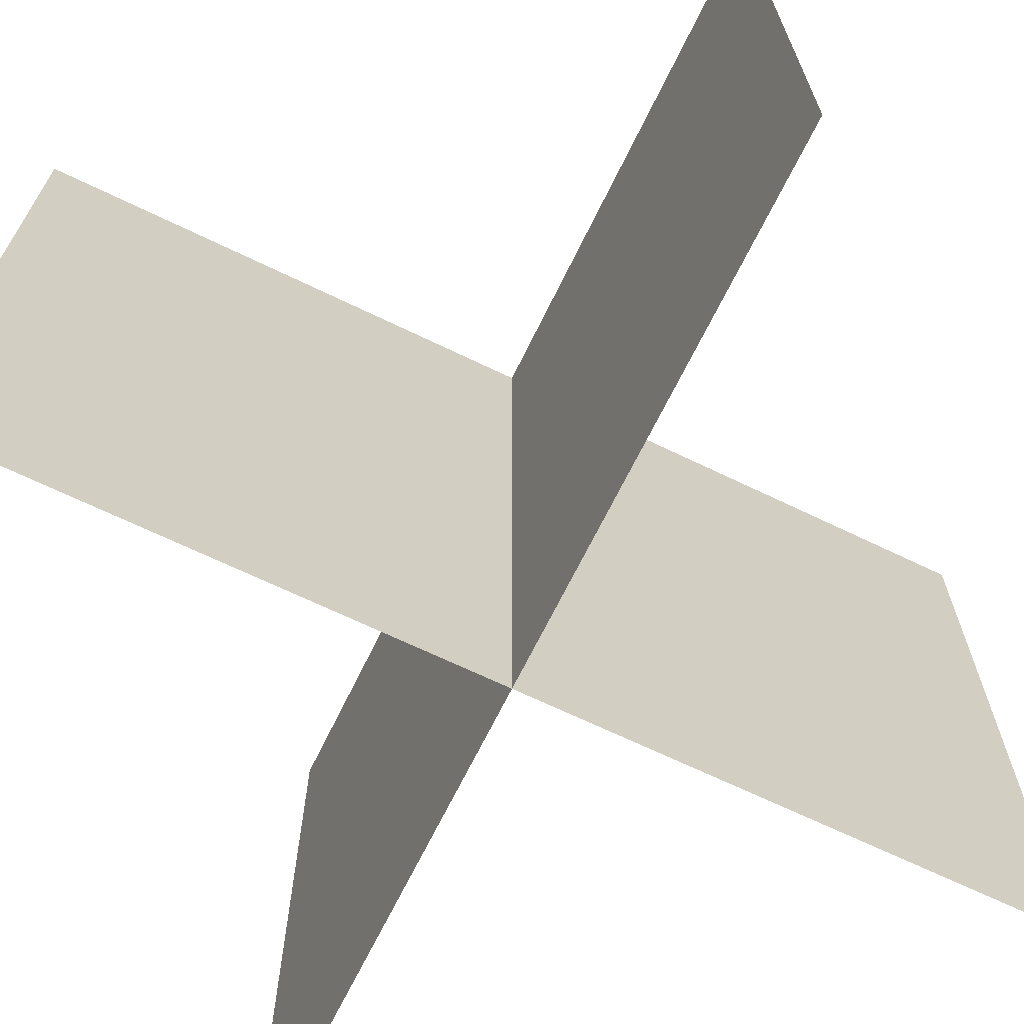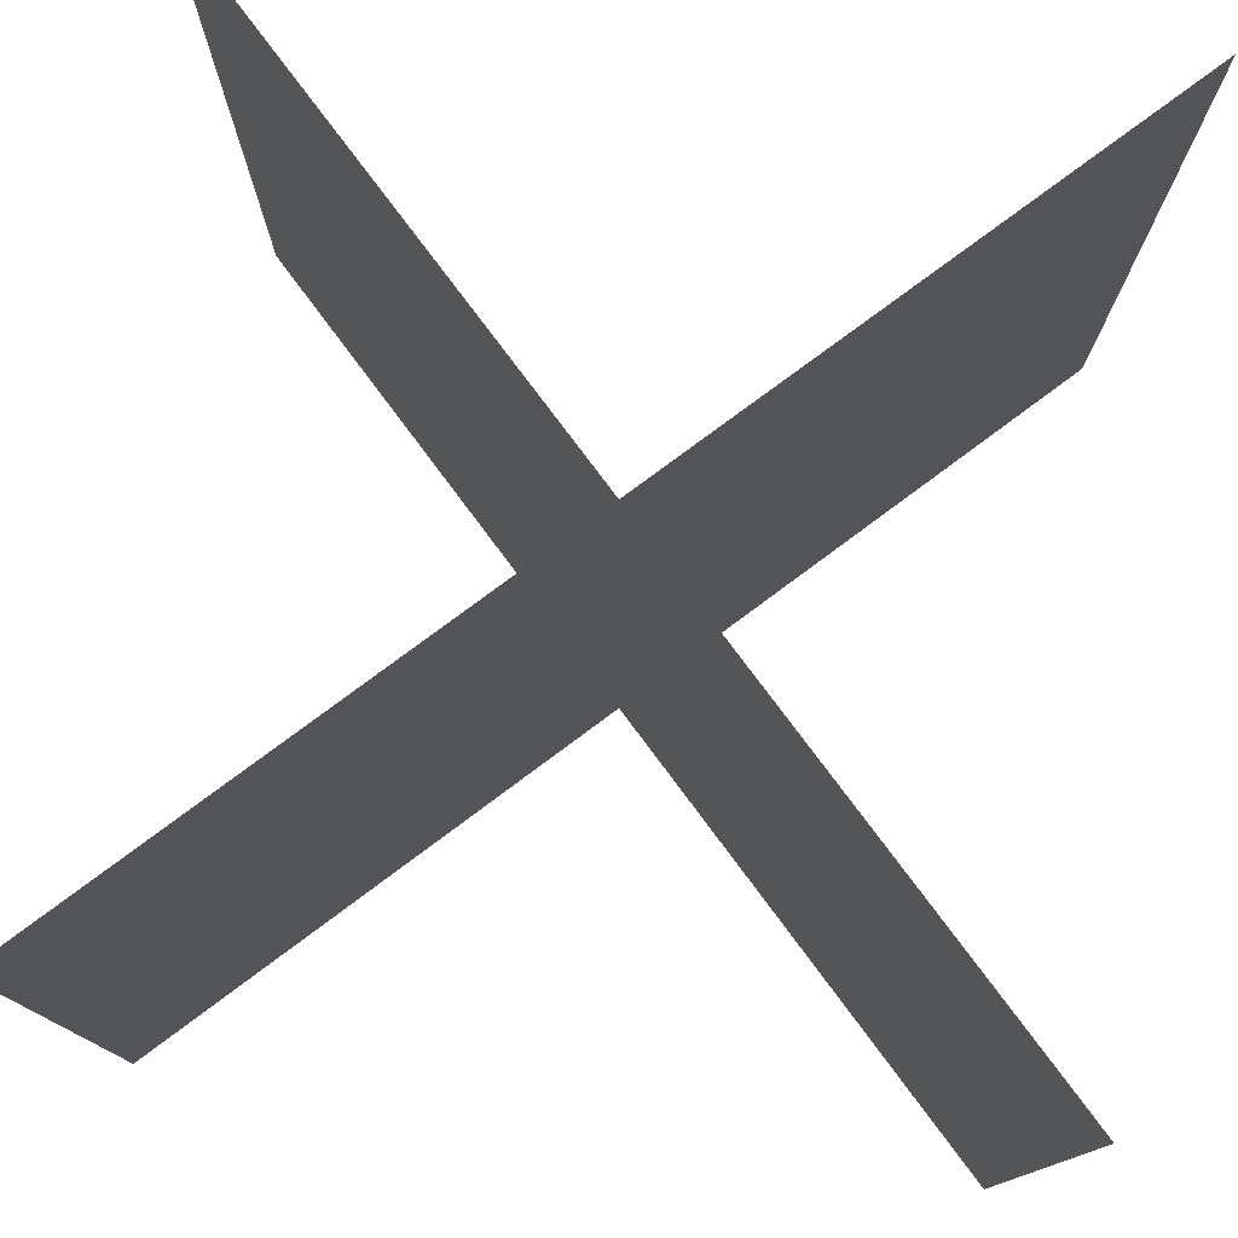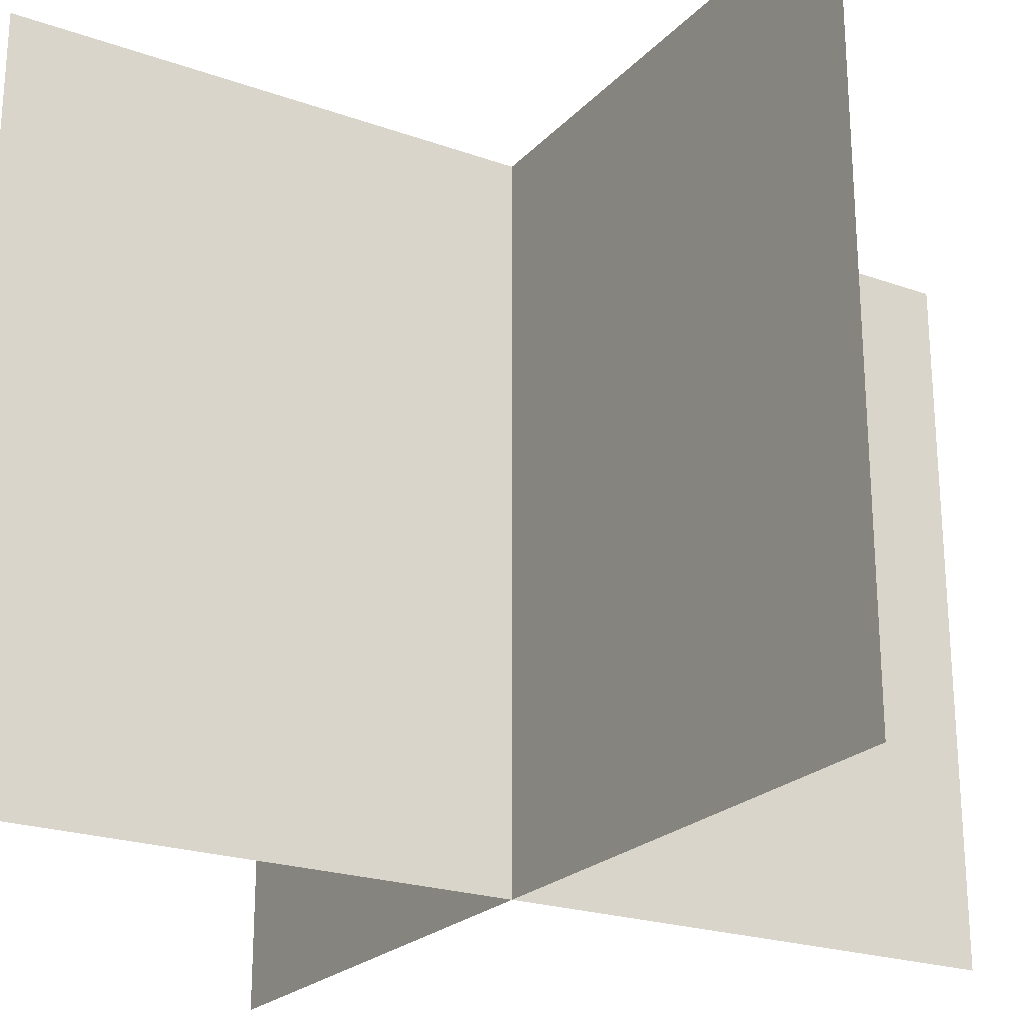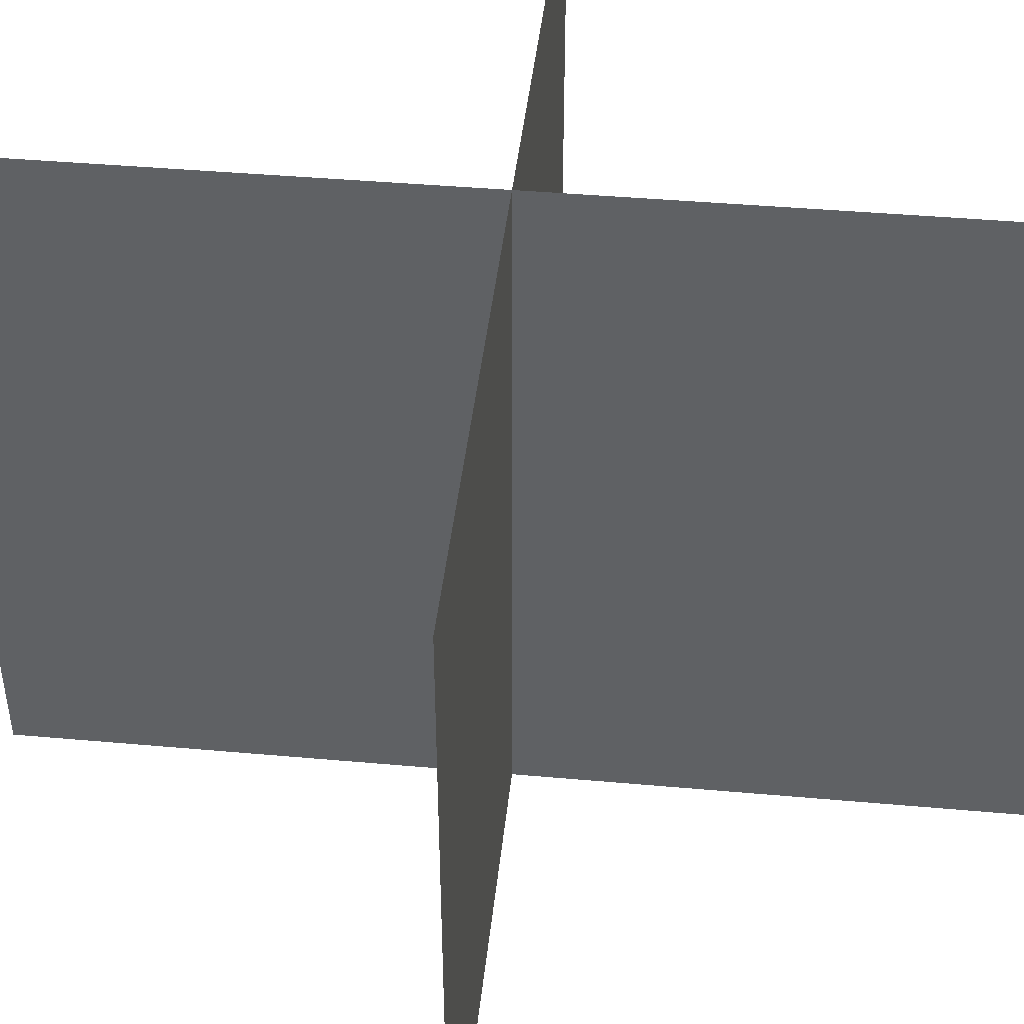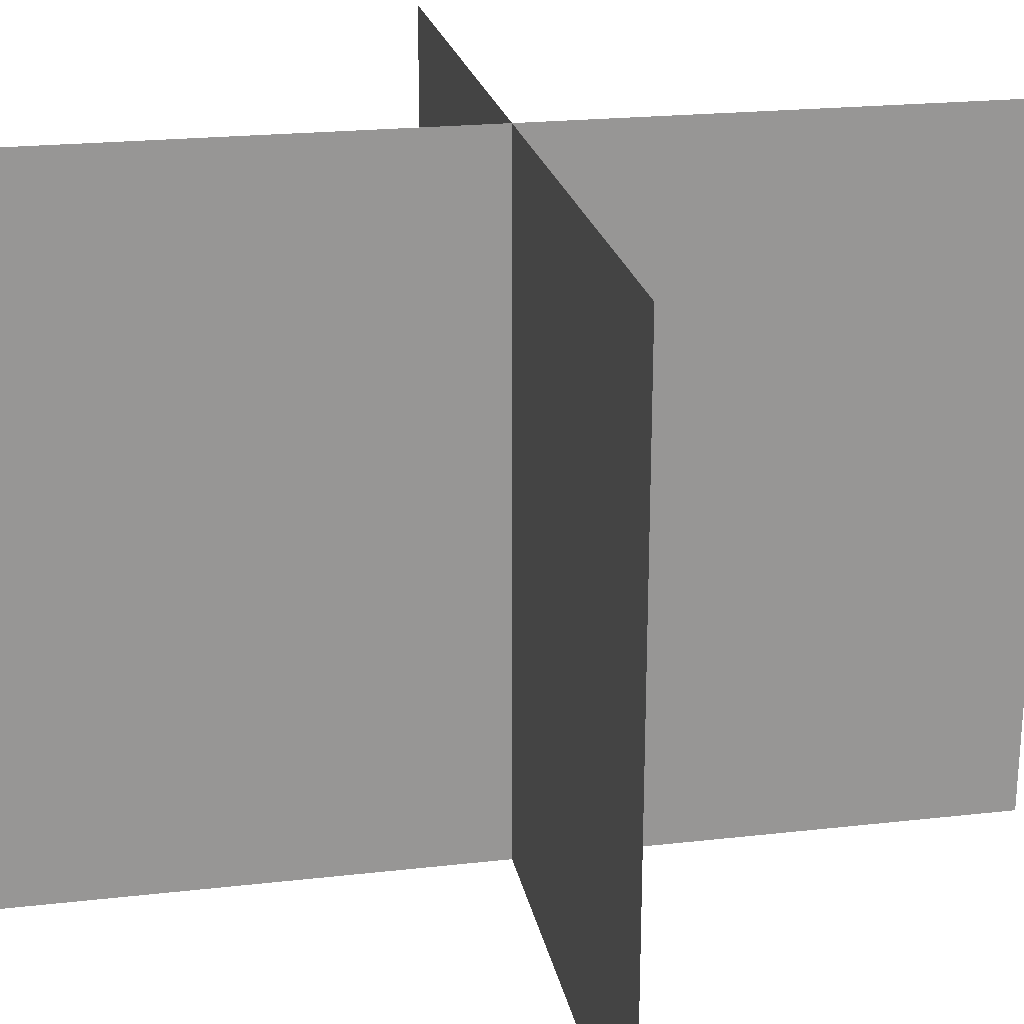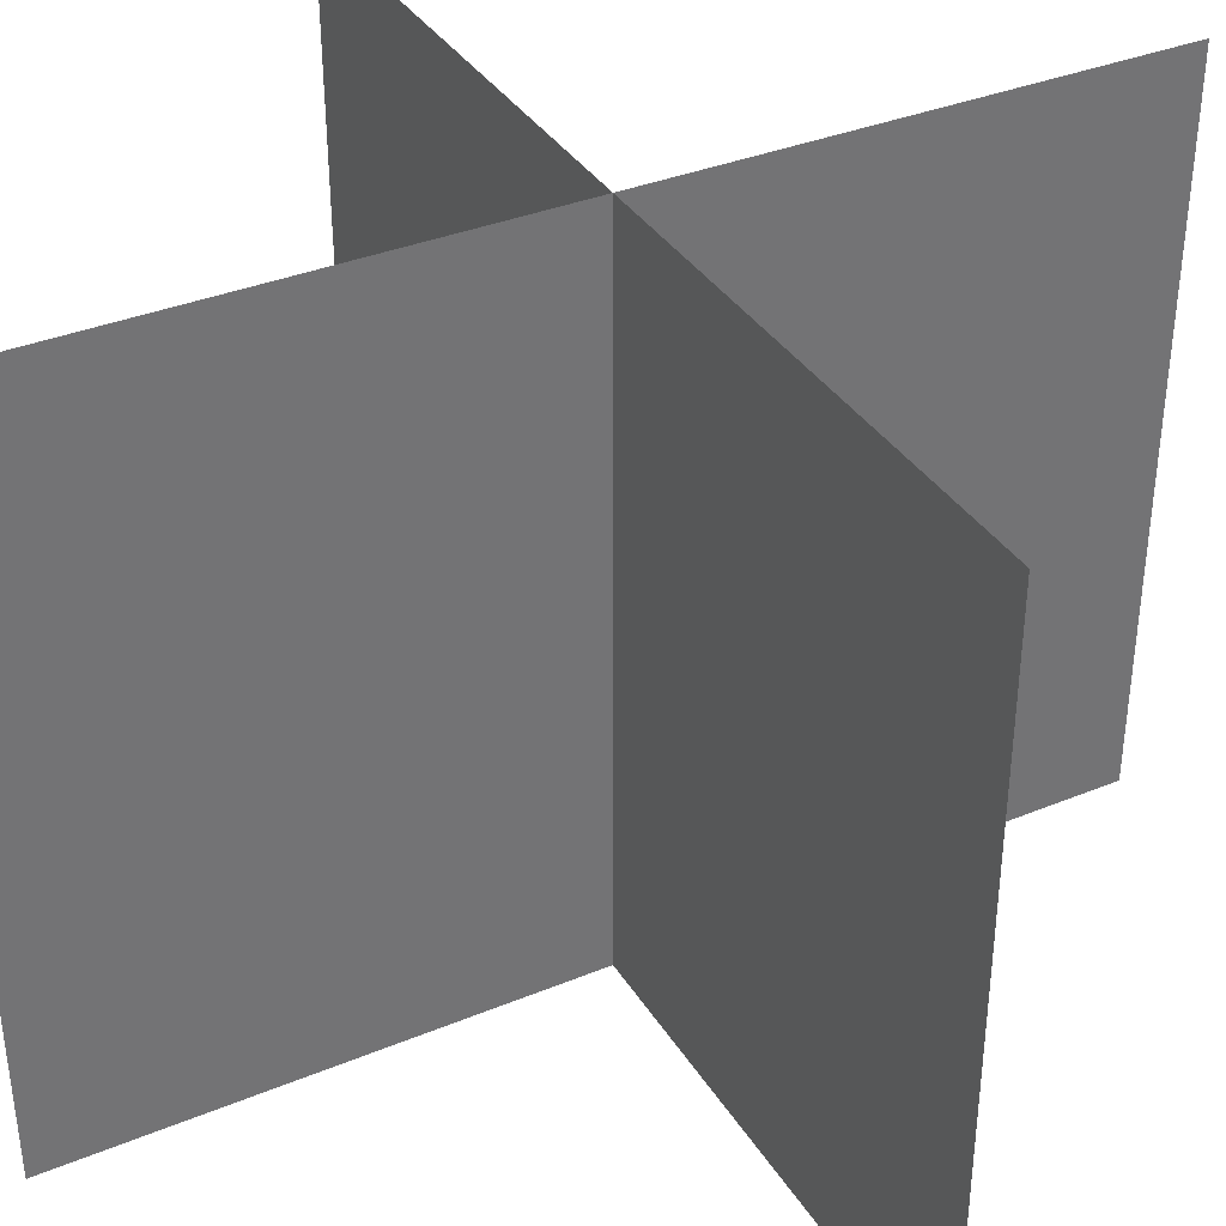
<metadata>
{"format":"obj","ext":"obj","renderer":"f3d","projection":"perspective","resolution":1024,"background":"white","views":[{"elev":-67.4,"azim":19.1,"up":"+Y"},{"elev":77.7,"azim":-171.7,"up":"+Y"},{"elev":-22.9,"azim":103.9,"up":"+Y"},{"elev":43.2,"azim":141.0,"up":"+Y"},{"elev":22.3,"azim":124.0,"up":"+Y"},{"elev":36.2,"azim":-73.2,"up":"+Y"}]}
</metadata>
<code>
v -1.192e-07 0 5.96e-08
v -1.192e-07 1 5.96e-08
v 1 1 1
v 1 0 1
v 0 0 1
v 0 1 1
v 1 1 0
v 1 0 0
g honeydew_4
f 1 2 3 4
f 5 6 7 8
f 8 7 6 5
f 4 3 2 1

</code>
